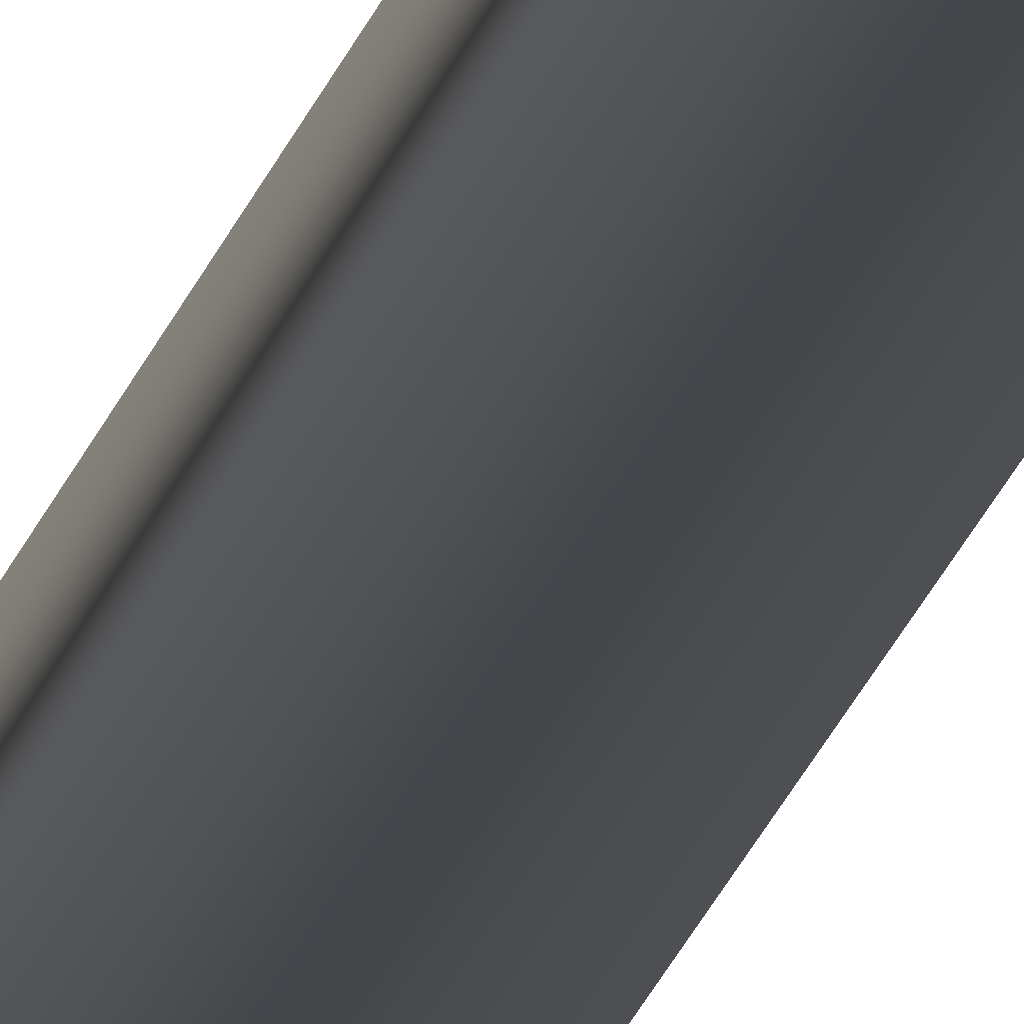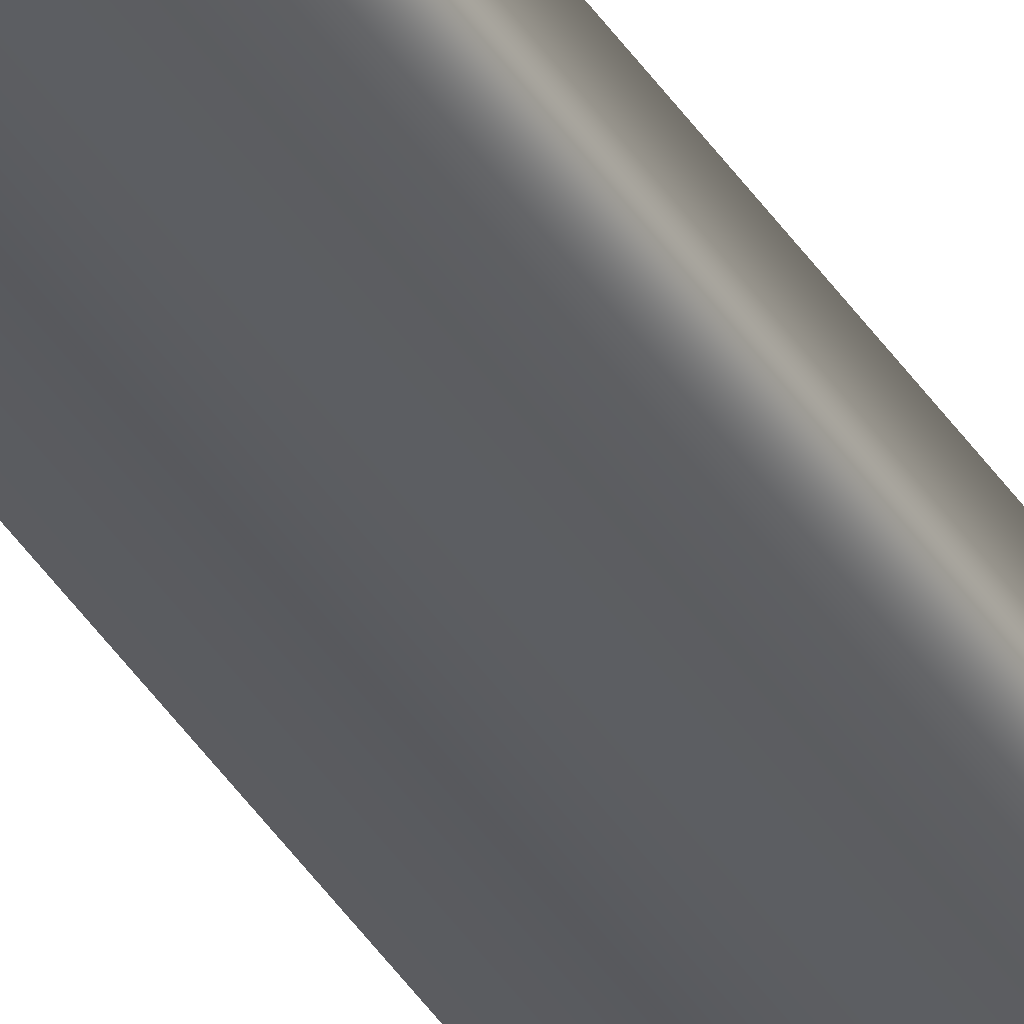
<metadata>
{"format":"obj","ext":"obj","renderer":"f3d","projection":"perspective","resolution":1024,"background":"white","views":[{"elev":-10.6,"azim":172.9,"up":"+Y"},{"elev":-36.8,"azim":-152.4,"up":"+Y"}]}
</metadata>
<code>
v 51.95 24.65 -149.7
v 51.95 24.65 -153.6
v 51.99 24.65 -149.7
v 51.99 24.65 -153.6
v 51.99 24.67 -153.6
v 51.95 24.67 -153.6
v 51.99 24.67 -149.7
v 51.95 24.67 -149.7
f 1 2 3
f 3 2 4
f 5 4 6
f 6 4 2
f 7 3 5
f 5 3 4
f 1 8 2
f 2 8 6
f 8 1 7
f 7 1 3
f 7 5 8
f 8 5 6

</code>
